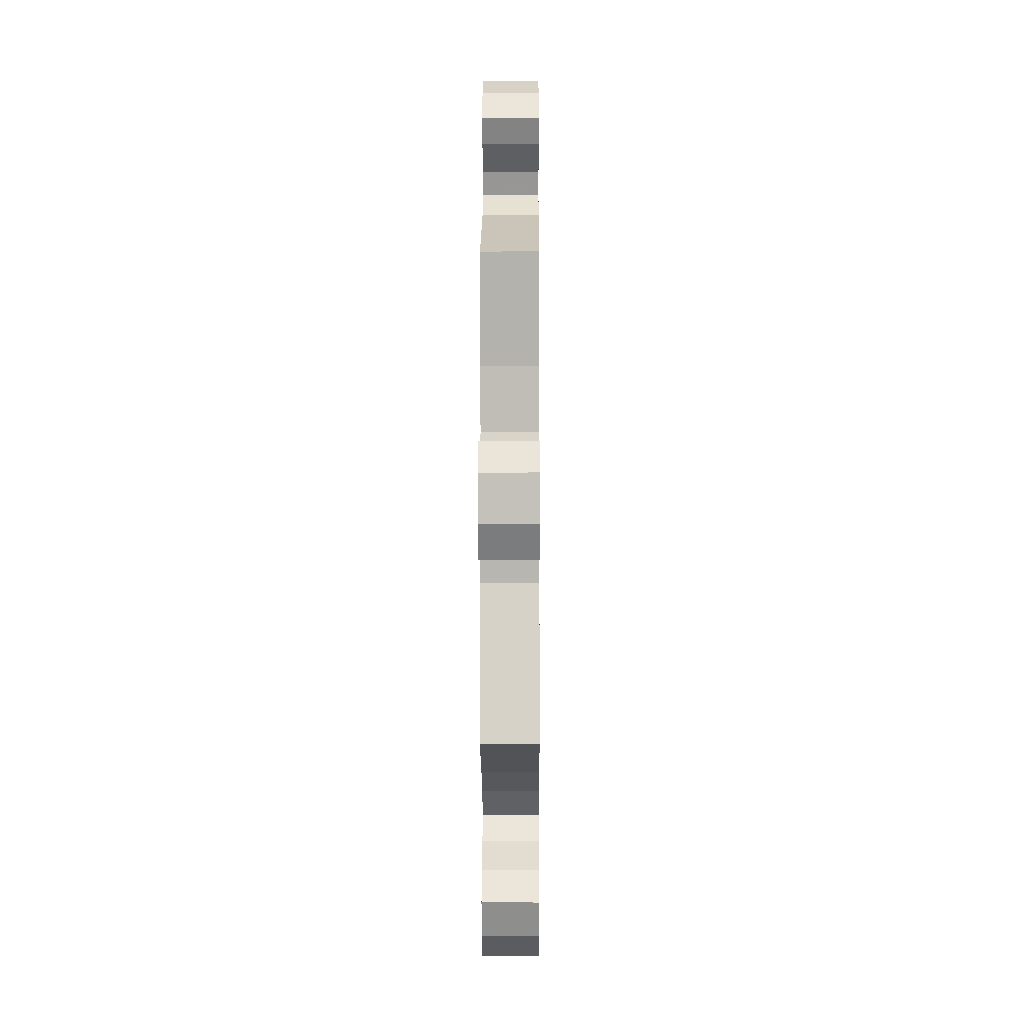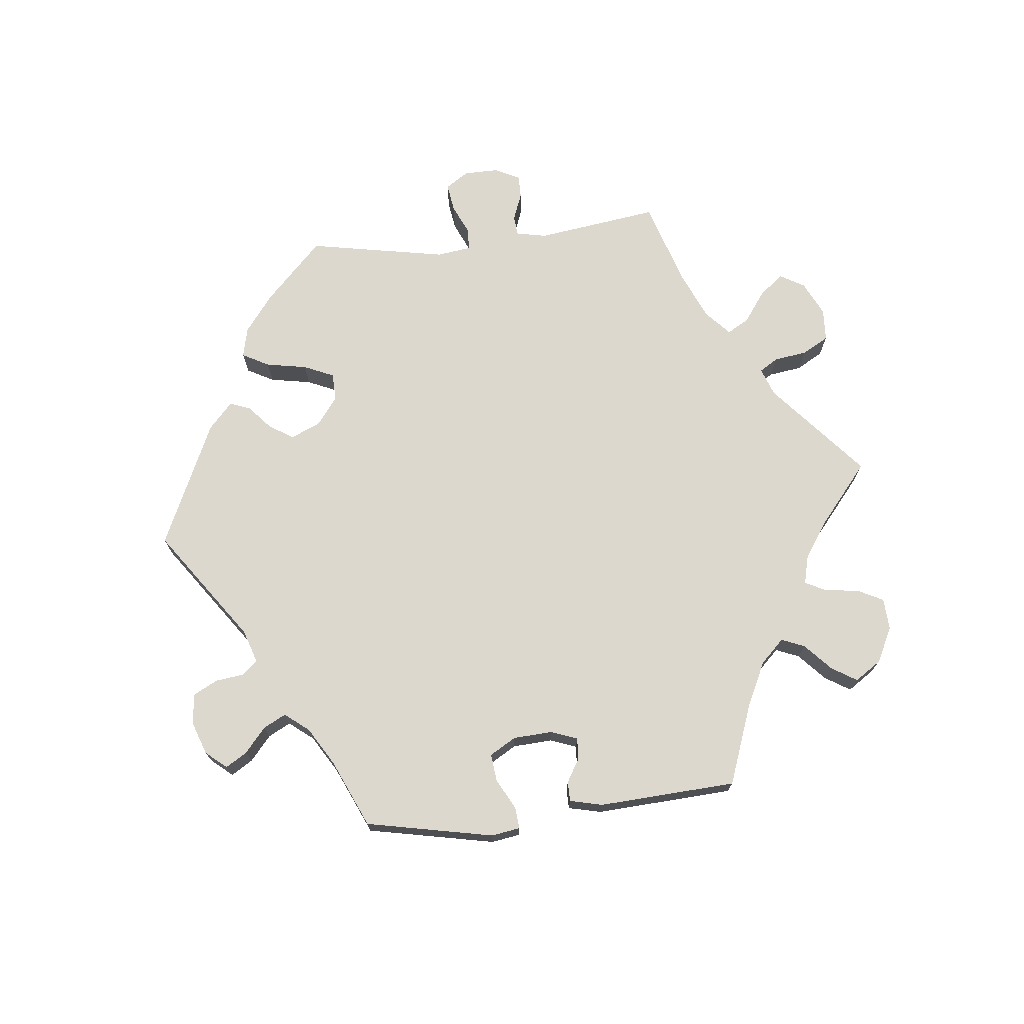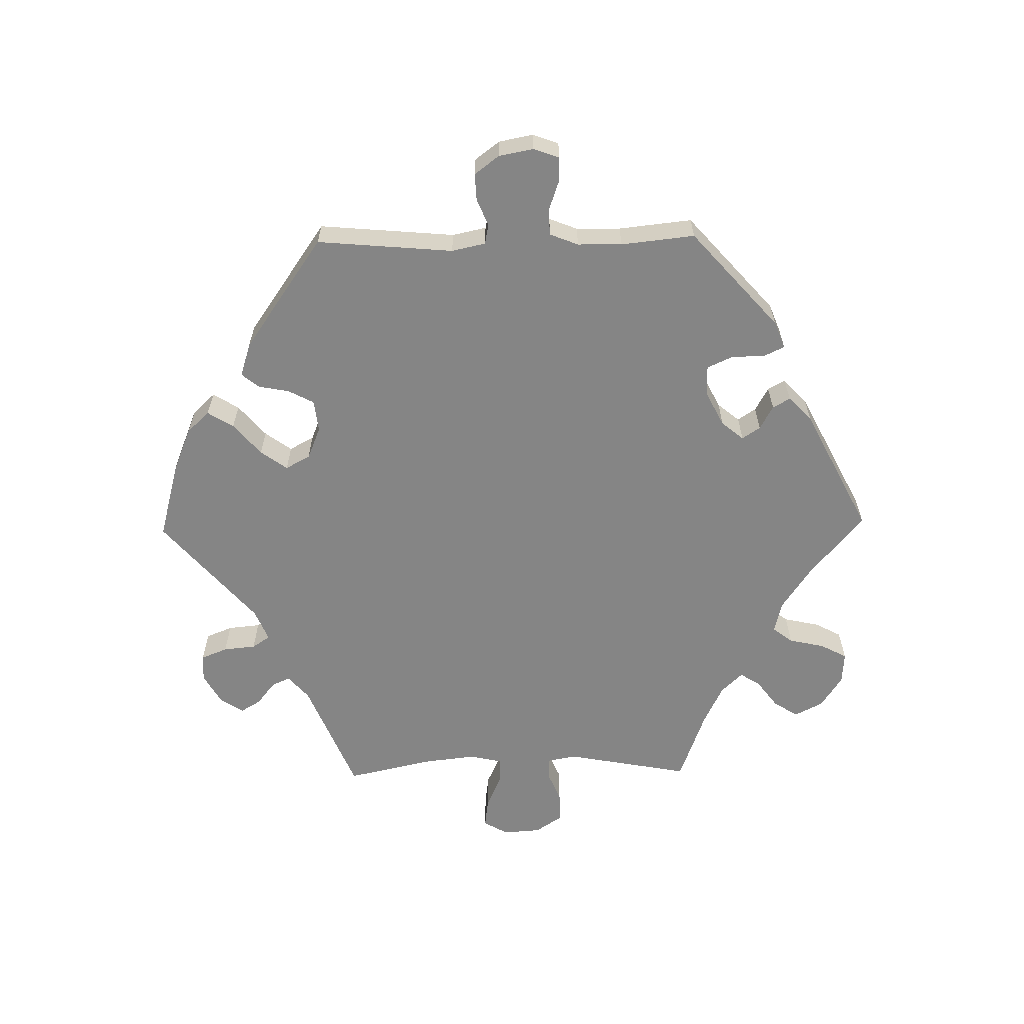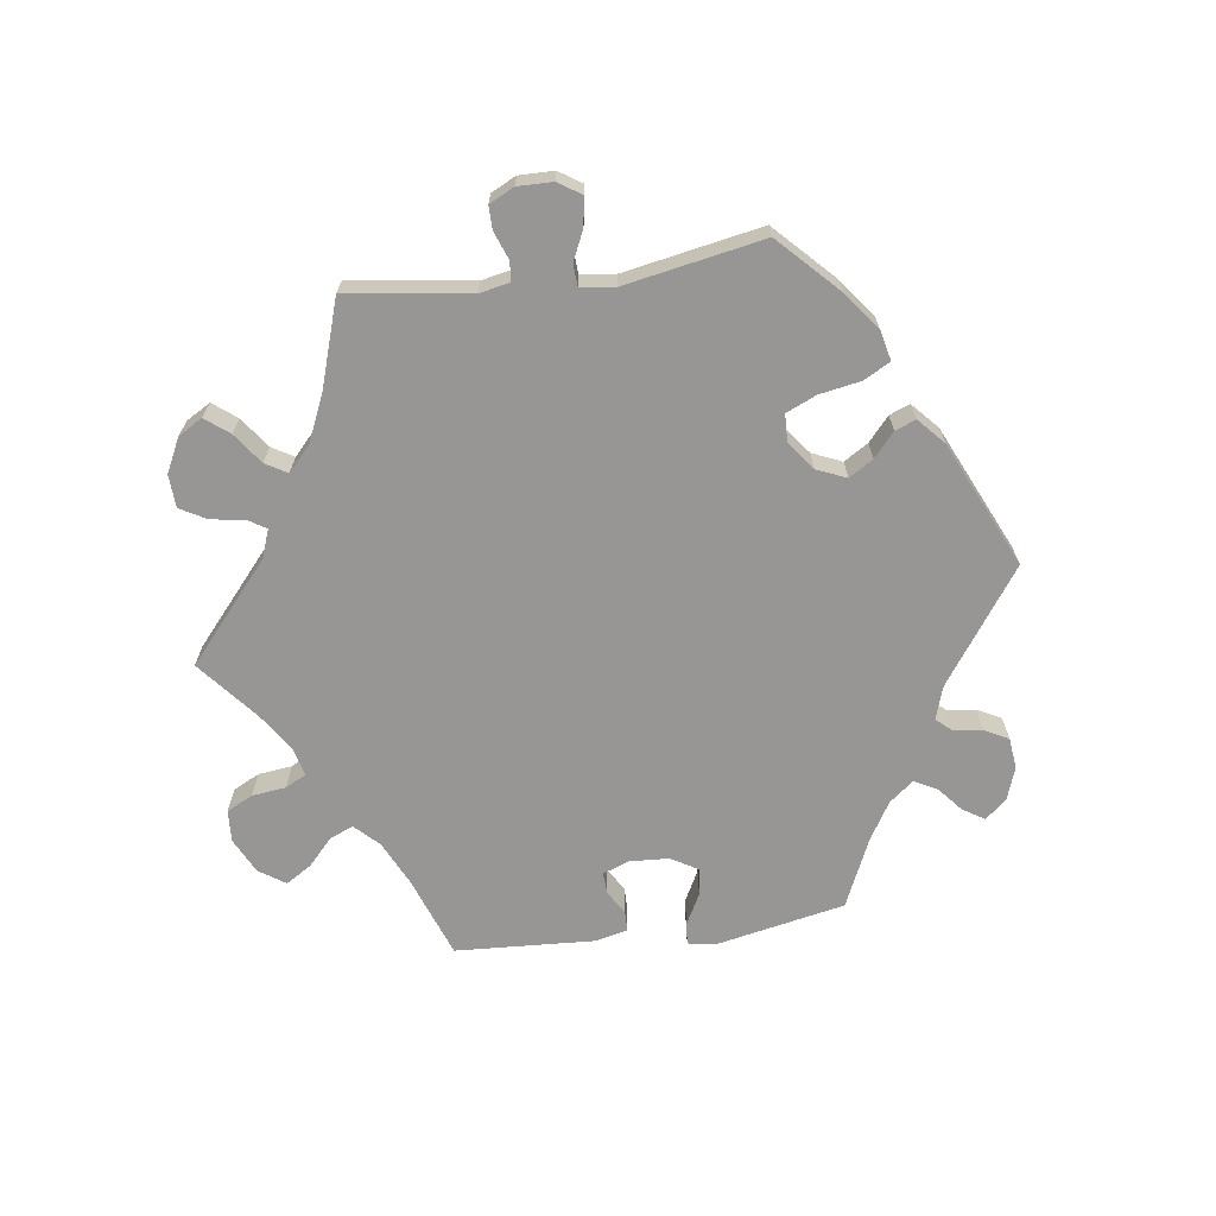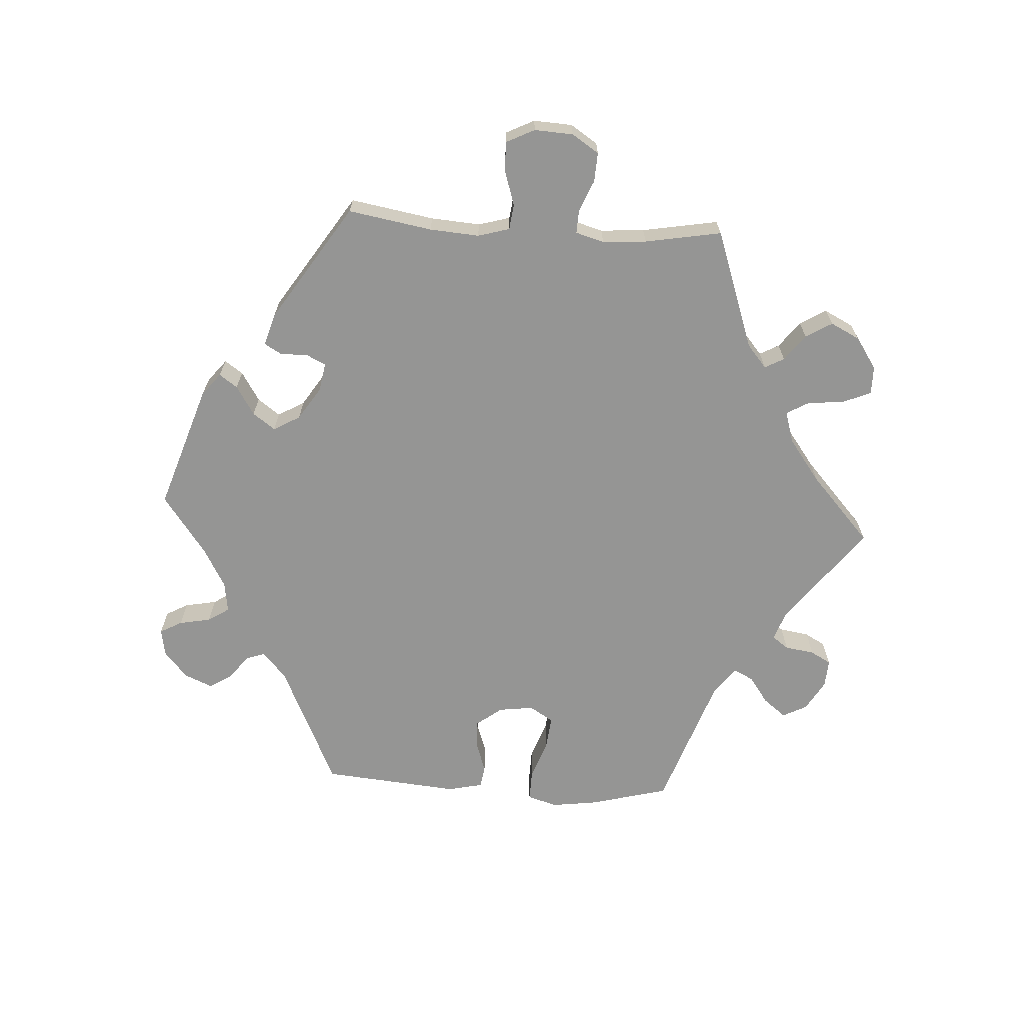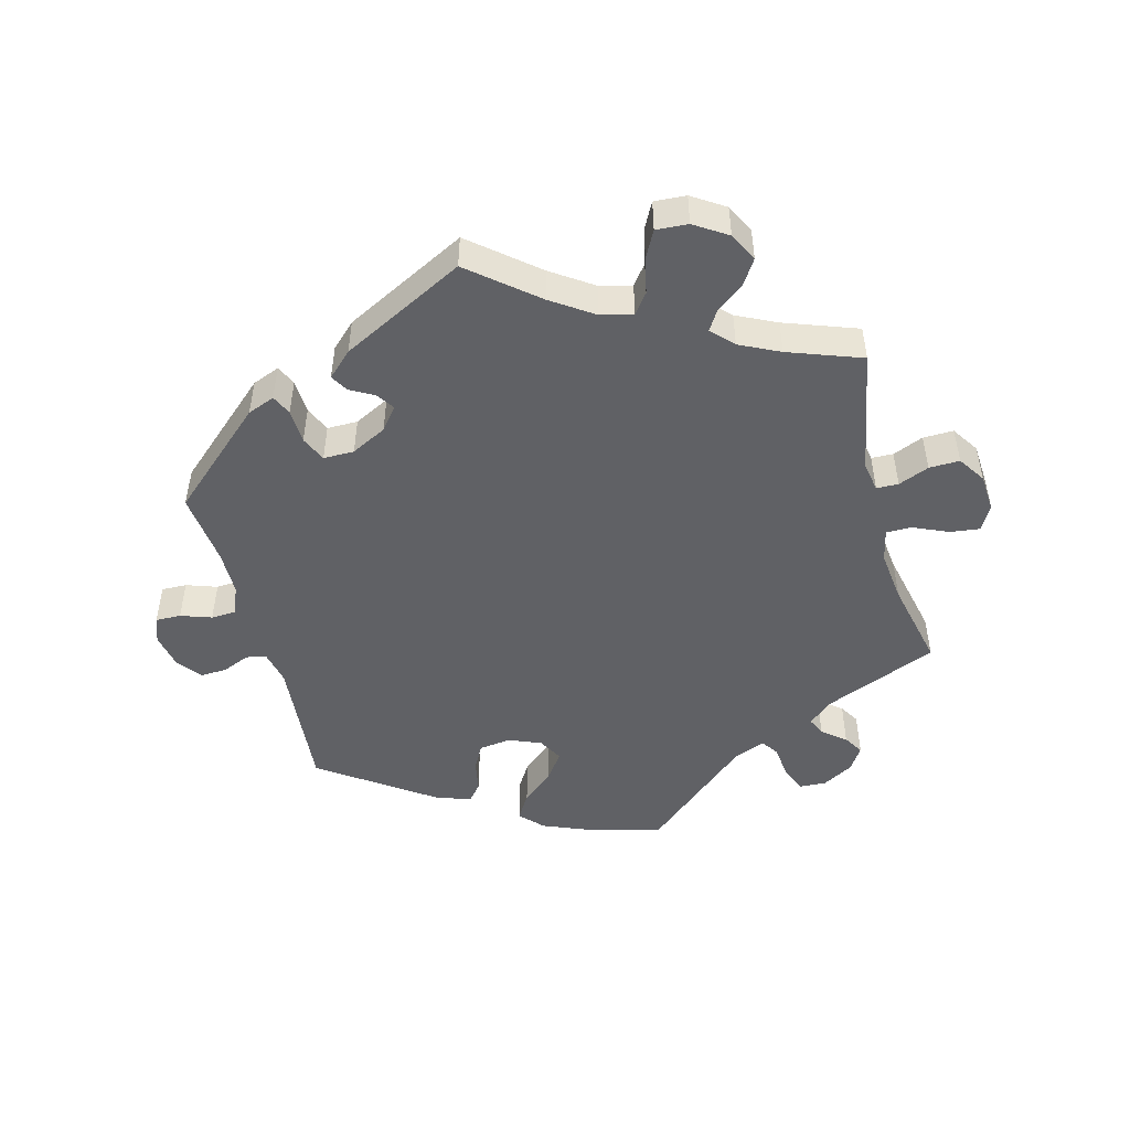
<metadata>
{"format":"obj","ext":"obj","renderer":"f3d","projection":"perspective","resolution":1024,"background":"white","views":[{"elev":-2.0,"azim":-89.7,"up":"+Z"},{"elev":72.4,"azim":143.6,"up":"+Y"},{"elev":-61.8,"azim":91.0,"up":"+Y"},{"elev":-67.9,"azim":-22.5,"up":"+Y"},{"elev":-67.4,"azim":-153.5,"up":"+Y"},{"elev":-48.7,"azim":-165.1,"up":"+Y"}]}
</metadata>
<code>
v -0.466 0.07 -0.101
v -0.474 0.07 -0.057
v -0.507 0.07 -0.056
v -0.553 0.07 -0.075
v -0.599 0.07 -0.076
v -0.626 0.07 -0.035
v -0.63 0.07 0.022
v -0.609 0.07 0.059
v -0.564 0.07 0.053
v -0.512 0.07 0.03
v -0.474 0.07 0.03
v -0.463 0.07 0.079
v -0.472 0.07 0.157
v -0.501 0.07 0.289
v -0.329 0.07 0.36
v -0.294 0.07 0.391
v -0.306 0.07 0.418
v -0.341 0.07 0.446
v -0.359 0.07 0.476
v -0.336 0.07 0.511
v -0.29 0.07 0.537
v -0.249 0.07 0.535
v -0.233 0.07 0.495
v -0.228 0.07 0.446
v -0.21 0.07 0.419
v -0.162 0.07 0.439
v -0.001 0.07 0.578
v 0.116 0.07 0.546
v 0.182 0.07 0.519
v 0.214 0.07 0.485
v 0.19 0.07 0.446
v 0.142 0.07 0.405
v 0.113 0.07 0.365
v 0.133 0.07 0.328
v 0.182 0.07 0.308
v 0.23 0.07 0.314
v 0.25 0.07 0.352
v 0.259 0.07 0.399
v 0.28 0.07 0.425
v 0.331 0.07 0.409
v 0.501 0.07 0.29
v 0.483 0.07 0.084
v 0.494 0.07 0.033
v 0.524 0.07 0.027
v 0.564 0.07 0.044
v 0.605 0.07 0.046
v 0.633 0.07 0.009
v 0.643 0.07 -0.043
v 0.629 0.07 -0.082
v 0.591 0.07 -0.081
v 0.545 0.07 -0.065
v 0.507 0.07 -0.067
v 0.49 0.07 -0.11
v 0.489 0.07 -0.177
v 0.501 0.07 -0.288
v 0.354 0.07 -0.419
v 0.313 0.07 -0.435
v 0.299 0.07 -0.405
v 0.297 0.07 -0.353
v 0.28 0.07 -0.315
v 0.234 0.07 -0.315
v 0.181 0.07 -0.342
v 0.154 0.07 -0.375
v 0.172 0.07 -0.402
v 0.208 0.07 -0.422
v 0.223 0.07 -0.448
v 0.186 0.07 -0.483
v 0 0.07 -0.578
v -0.099 0.07 -0.496
v -0.161 0.07 -0.454
v -0.209 0.07 -0.442
v -0.232 0.07 -0.472
v -0.244 0.07 -0.526
v -0.265 0.07 -0.566
v -0.313 0.07 -0.563
v -0.362 0.07 -0.531
v -0.384 0.07 -0.488
v -0.36 0.07 -0.451
v -0.319 0.07 -0.42
v -0.3 0.07 -0.39
v -0.331 0.07 -0.358
v -0.391 0.07 -0.329
v -0.501 0.07 -0.289
v -0.466 0 -0.101
v -0.474 0 -0.057
v -0.507 0 -0.056
v -0.553 0 -0.075
v -0.599 0 -0.076
v -0.626 0 -0.035
v -0.63 0 0.022
v -0.609 0 0.059
v -0.564 0 0.053
v -0.512 0 0.03
v -0.474 0 0.03
v -0.463 0 0.079
v -0.472 0 0.157
v -0.501 0 0.289
v -0.329 0 0.36
v -0.294 0 0.391
v -0.306 0 0.418
v -0.341 0 0.446
v -0.359 0 0.476
v -0.336 0 0.511
v -0.29 0 0.537
v -0.249 0 0.535
v -0.233 0 0.495
v -0.228 0 0.446
v -0.21 0 0.419
v -0.162 0 0.439
v -0.001 0 0.578
v 0.116 0 0.546
v 0.182 0 0.519
v 0.214 0 0.485
v 0.19 0 0.446
v 0.142 0 0.405
v 0.113 0 0.365
v 0.133 0 0.328
v 0.182 0 0.308
v 0.23 0 0.314
v 0.25 0 0.352
v 0.259 0 0.399
v 0.28 0 0.425
v 0.331 0 0.409
v 0.501 0 0.29
v 0.483 0 0.084
v 0.494 0 0.033
v 0.524 0 0.027
v 0.564 0 0.044
v 0.605 0 0.046
v 0.633 0 0.009
v 0.643 0 -0.043
v 0.629 0 -0.082
v 0.591 0 -0.081
v 0.545 0 -0.065
v 0.507 0 -0.067
v 0.49 0 -0.11
v 0.489 0 -0.177
v 0.501 0 -0.288
v 0.354 0 -0.419
v 0.313 0 -0.435
v 0.299 0 -0.405
v 0.297 0 -0.353
v 0.28 0 -0.315
v 0.234 0 -0.315
v 0.181 0 -0.342
v 0.154 0 -0.375
v 0.172 0 -0.402
v 0.208 0 -0.422
v 0.223 0 -0.448
v 0.186 0 -0.483
v 0 0 -0.578
v -0.099 0 -0.496
v -0.161 0 -0.454
v -0.209 0 -0.442
v -0.232 0 -0.472
v -0.244 0 -0.526
v -0.265 0 -0.566
v -0.313 0 -0.563
v -0.362 0 -0.531
v -0.384 0 -0.488
v -0.36 0 -0.451
v -0.319 0 -0.42
v -0.3 0 -0.39
v -0.331 0 -0.358
v -0.391 0 -0.329
v -0.501 0 -0.289
f 82 83 1
f 81 82 1 2
f 80 81 2
f 76 77 78 79
f 76 79 80
f 75 76 80
f 72 73 74 75
f 71 72 75 80
f 70 71 80 2
f 66 67 68 69
f 64 65 66 69
f 63 64 69 70
f 62 63 70 2
f 56 57 58 59
f 54 55 56 59
f 53 54 59 60
f 52 53 60 61
f 48 49 50 51
f 48 51 52
f 47 48 52
f 44 45 46 47
f 44 47 52
f 43 44 52 61
f 39 40 41 42
f 37 38 39 42
f 36 37 42 43
f 35 36 43 61
f 29 30 31 32
f 29 32 33
f 26 27 28 29
f 25 26 29 33
f 21 22 23 24
f 21 24 25
f 20 21 25
f 17 18 19 20
f 16 17 20 25
f 15 16 25 33
f 13 14 15 33
f 7 8 9 10
f 7 10 11
f 6 7 11
f 3 4 5 6
f 2 3 6 11
f 62 2 11 12
f 34 35 61 62
f 33 34 62
f 12 13 33 62
f 84 166 165
f 85 84 165 164
f 85 164 163
f 162 161 160 159
f 163 162 159
f 163 159 158
f 158 157 156 155
f 163 158 155 154
f 85 163 154 153
f 152 151 150 149
f 152 149 148 147
f 153 152 147 146
f 85 153 146 145
f 142 141 140 139
f 142 139 138 137
f 143 142 137 136
f 144 143 136 135
f 134 133 132 131
f 135 134 131
f 135 131 130
f 130 129 128 127
f 135 130 127
f 144 135 127 126
f 125 124 123 122
f 125 122 121 120
f 126 125 120 119
f 144 126 119 118
f 115 114 113 112
f 116 115 112
f 112 111 110 109
f 116 112 109 108
f 107 106 105 104
f 108 107 104
f 108 104 103
f 103 102 101 100
f 108 103 100 99
f 116 108 99 98
f 116 98 97 96
f 93 92 91 90
f 94 93 90
f 94 90 89
f 89 88 87 86
f 94 89 86 85
f 95 94 85 145
f 145 144 118 117
f 145 117 116
f 145 116 96 95
f 1 84 85 2
f 2 85 86 3
f 3 86 87 4
f 4 87 88 5
f 5 88 89 6
f 6 89 90 7
f 7 90 91 8
f 8 91 92 9
f 9 92 93 10
f 10 93 94 11
f 11 94 95 12
f 12 95 96 13
f 13 96 97 14
f 14 97 98 15
f 15 98 99 16
f 16 99 100 17
f 17 100 101 18
f 18 101 102 19
f 19 102 103 20
f 20 103 104 21
f 21 104 105 22
f 22 105 106 23
f 23 106 107 24
f 24 107 108 25
f 25 108 109 26
f 26 109 110 27
f 27 110 111 28
f 28 111 112 29
f 29 112 113 30
f 30 113 114 31
f 31 114 115 32
f 32 115 116 33
f 33 116 117 34
f 34 117 118 35
f 35 118 119 36
f 36 119 120 37
f 37 120 121 38
f 38 121 122 39
f 39 122 123 40
f 40 123 124 41
f 41 124 125 42
f 42 125 126 43
f 43 126 127 44
f 44 127 128 45
f 45 128 129 46
f 46 129 130 47
f 47 130 131 48
f 48 131 132 49
f 49 132 133 50
f 50 133 134 51
f 51 134 135 52
f 52 135 136 53
f 53 136 137 54
f 54 137 138 55
f 55 138 139 56
f 56 139 140 57
f 57 140 141 58
f 58 141 142 59
f 59 142 143 60
f 60 143 144 61
f 61 144 145 62
f 62 145 146 63
f 63 146 147 64
f 64 147 148 65
f 65 148 149 66
f 66 149 150 67
f 67 150 151 68
f 68 151 152 69
f 69 152 153 70
f 70 153 154 71
f 71 154 155 72
f 72 155 156 73
f 73 156 157 74
f 74 157 158 75
f 75 158 159 76
f 76 159 160 77
f 77 160 161 78
f 78 161 162 79
f 79 162 163 80
f 80 163 164 81
f 81 164 165 82
f 82 165 166 83
f 83 166 84 1

</code>
